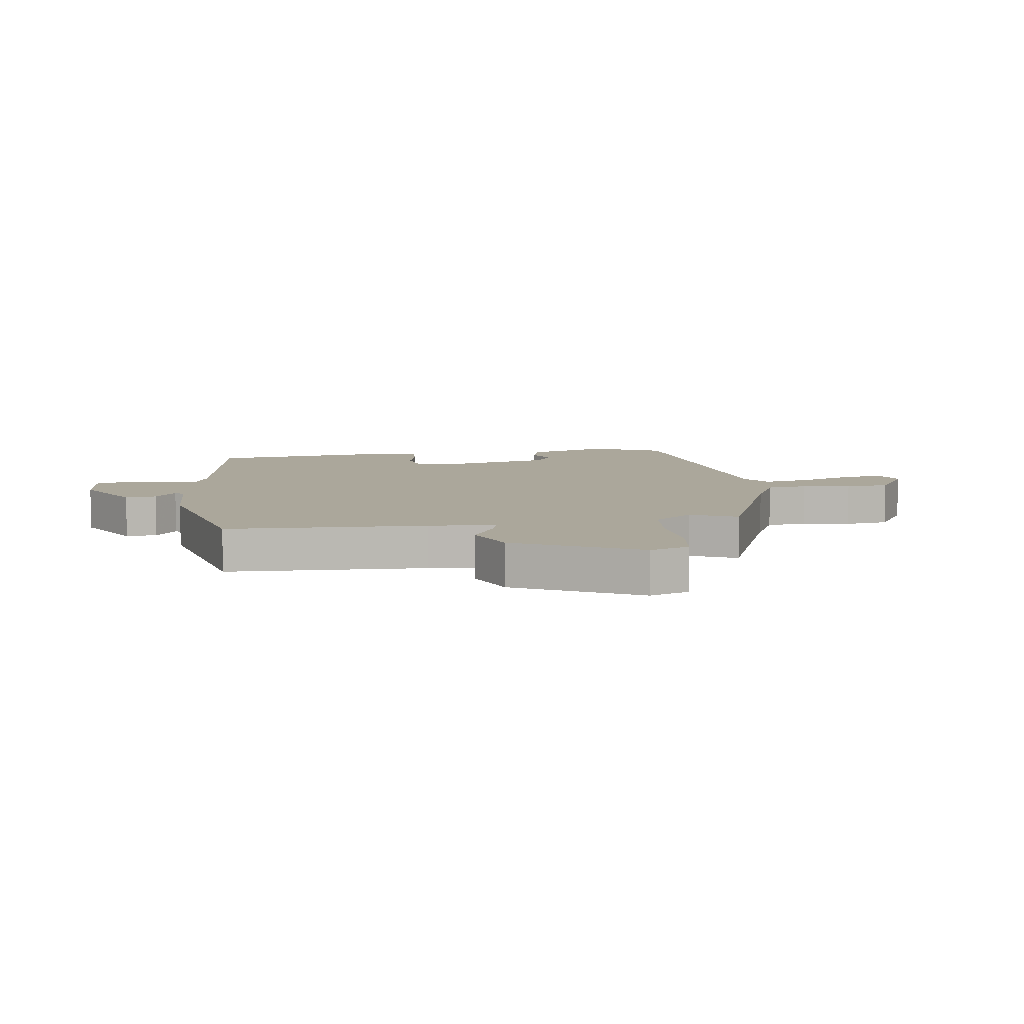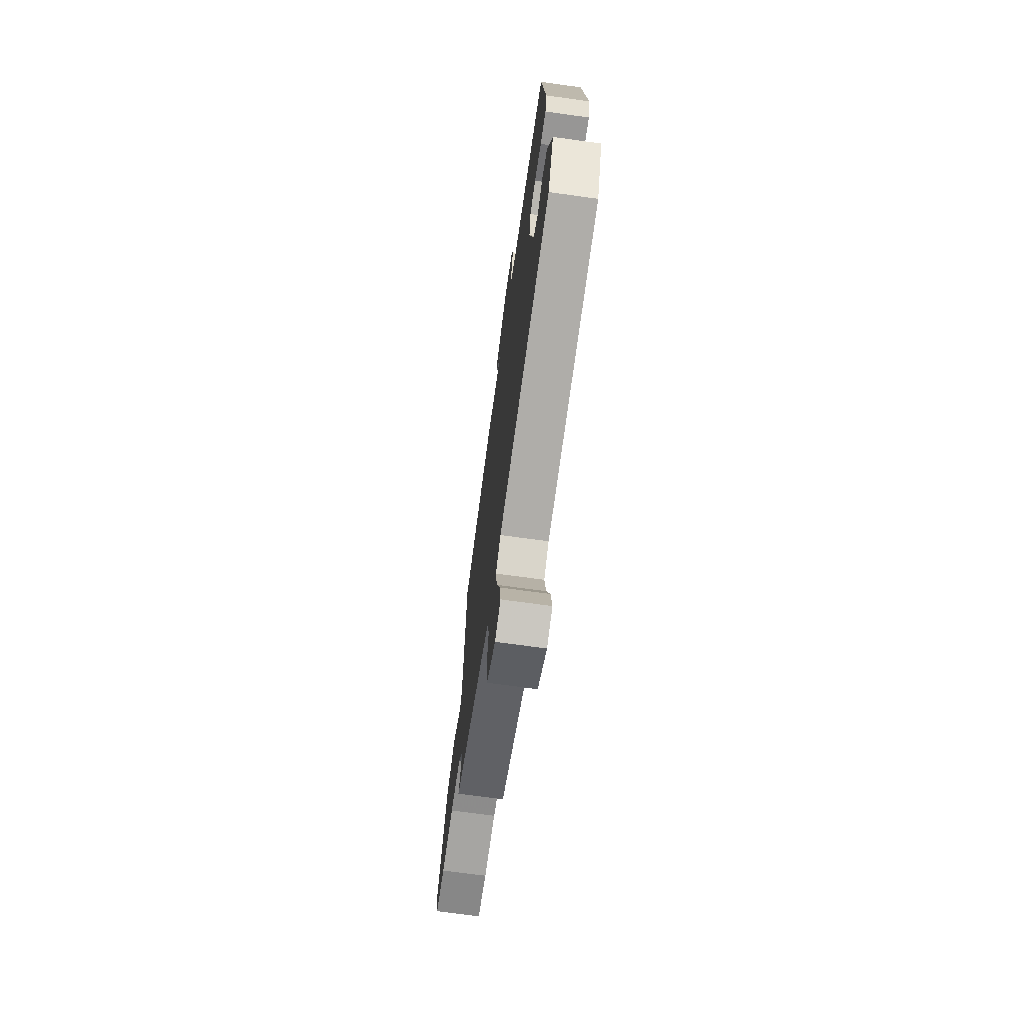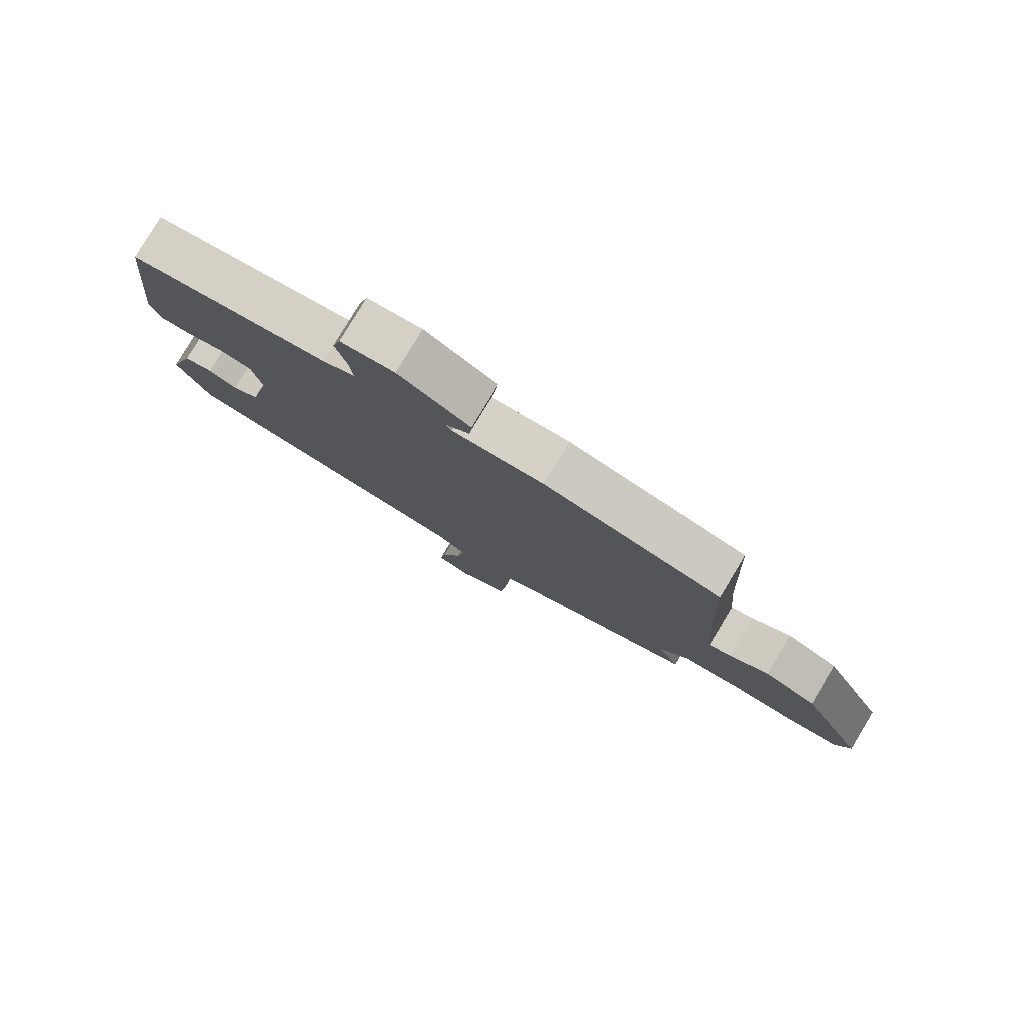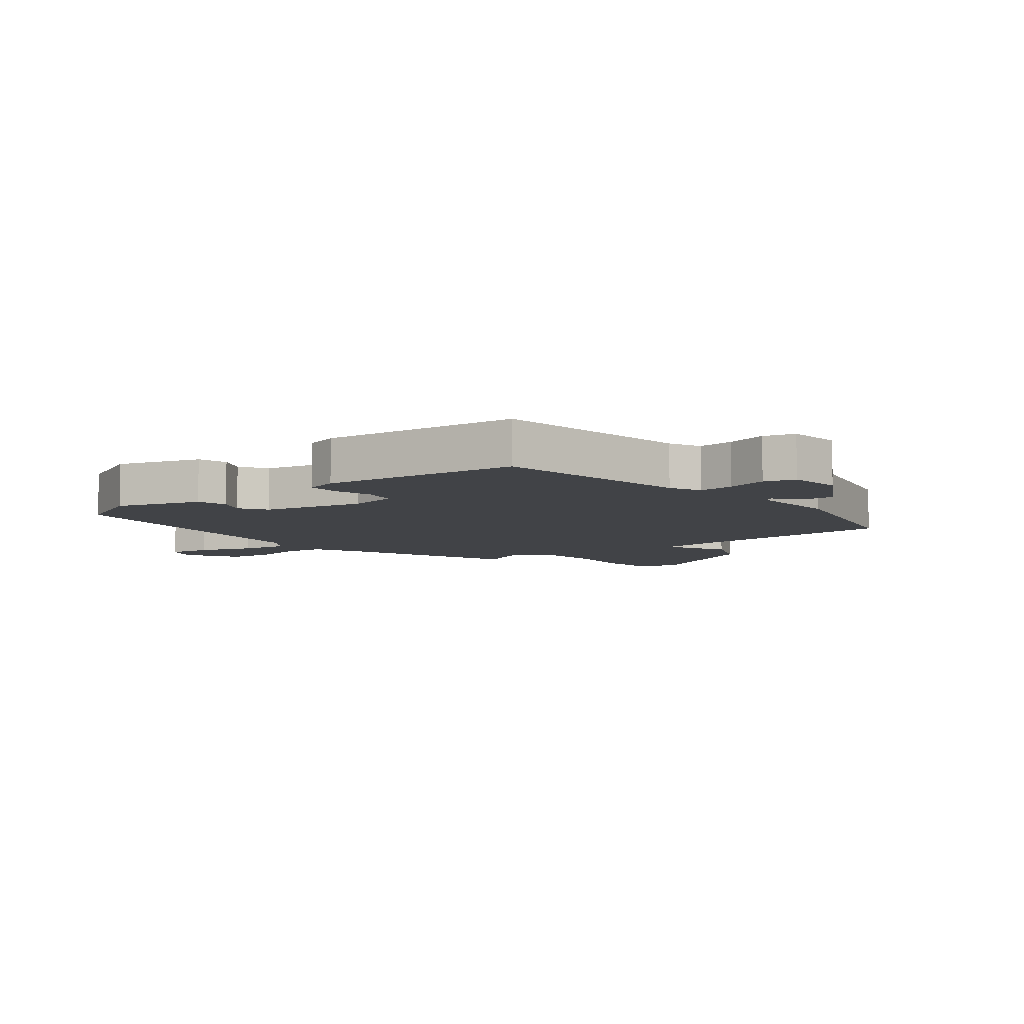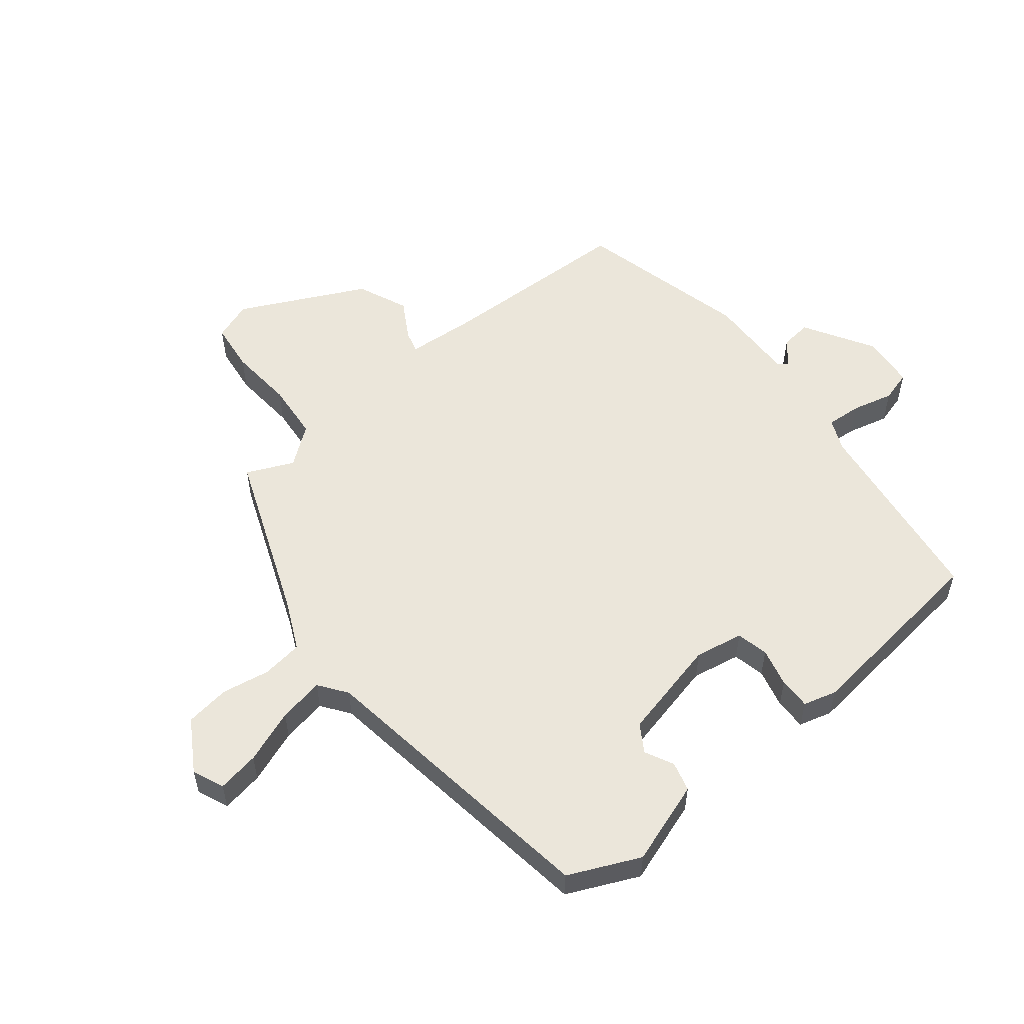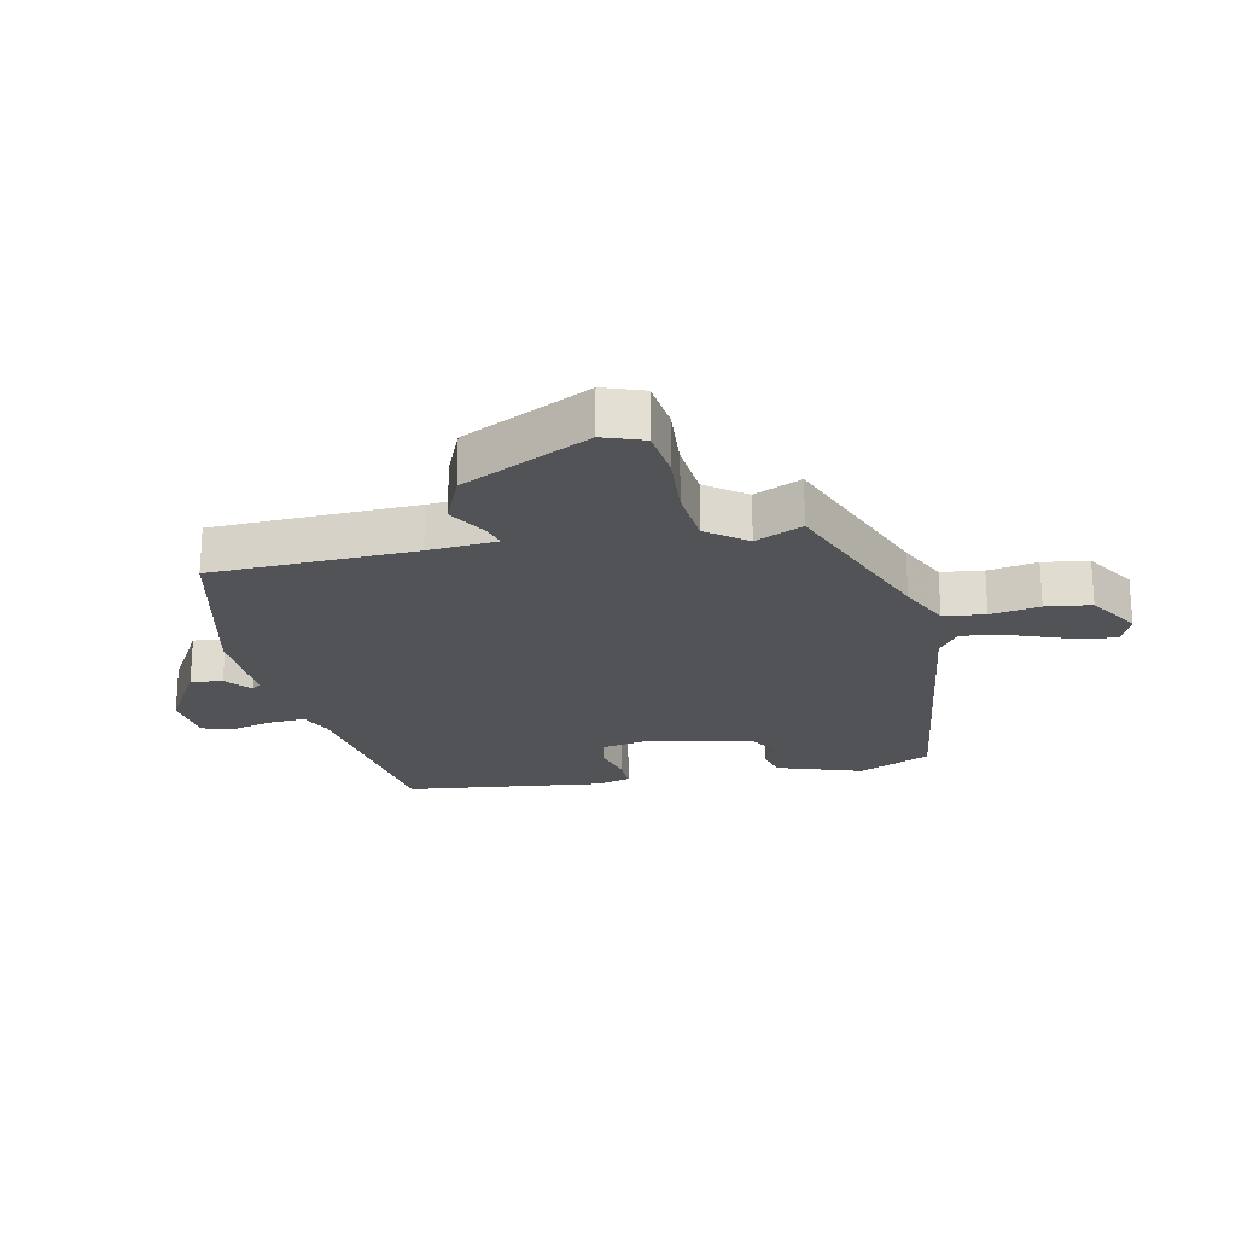
<metadata>
{"format":"obj","ext":"obj","renderer":"f3d","projection":"perspective","resolution":1024,"background":"white","views":[{"elev":8.1,"azim":81.3,"up":"+Y"},{"elev":-70.0,"azim":-97.9,"up":"+Z"},{"elev":79.8,"azim":31.0,"up":"+Z"},{"elev":-7.3,"azim":-51.6,"up":"+Y"},{"elev":54.7,"azim":-129.7,"up":"+Y"},{"elev":-22.2,"azim":101.4,"up":"+Y"}]}
</metadata>
<code>
v -0.478 0.07 0.428
v -0.149 0.07 0.479
v -0.097 0.07 0.503
v -0.102 0.07 0.562
v -0.12 0.07 0.63
v -0.106 0.07 0.682
v -0.017 0.07 0.692
v 0.1 0.07 0.625
v 0.095 0.07 0.573
v 0.054 0.07 0.538
v 0.066 0.07 0.523
v 0.216 0.07 0.53
v 0.507 0.07 0.463
v 0.522 0.07 0.132
v 0.532 0.07 0.02
v 0.569 0.07 0.031
v 0.632 0.07 0.069
v 0.717 0.07 0.034
v 0.822 0.07 -0.173
v 0.799 0.07 -0.239
v 0.716 0.07 -0.25
v 0.608 0.07 -0.243
v 0.512 0.07 -0.253
v 0.464 0.07 -0.318
v 0.5 0.07 -0.395
v 0.224 0.07 -0.507
v 0.142 0.07 -0.547
v 0.134 0.07 -0.615
v 0.149 0.07 -0.695
v 0.14 0.07 -0.769
v 0.056 0.07 -0.822
v 0.003 0.07 -0.801
v 0.014 0.07 -0.731
v 0.046 0.07 -0.642
v 0.059 0.07 -0.566
v 0.012 0.07 -0.533
v -0.48 0.07 -0.471
v -0.535 0.07 -0.354
v -0.49 0.07 -0.215
v -0.441 0.07 -0.201
v -0.393 0.07 -0.224
v -0.348 0.07 -0.195
v -0.311 0.07 -0.026
v -0.327 0.07 0.054
v -0.38 0.07 0.065
v -0.444 0.07 0.048
v -0.497 0.07 0.046
v -0.513 0.07 0.101
v -0.478 0 0.428
v -0.149 0 0.479
v -0.097 0 0.503
v -0.102 0 0.562
v -0.12 0 0.63
v -0.106 0 0.682
v -0.017 0 0.692
v 0.1 0 0.625
v 0.095 0 0.573
v 0.054 0 0.538
v 0.066 0 0.523
v 0.216 0 0.53
v 0.507 0 0.463
v 0.522 0 0.132
v 0.532 0 0.02
v 0.569 0 0.031
v 0.632 0 0.069
v 0.717 0 0.034
v 0.822 0 -0.173
v 0.799 0 -0.239
v 0.716 0 -0.25
v 0.608 0 -0.243
v 0.512 0 -0.253
v 0.464 0 -0.318
v 0.5 0 -0.395
v 0.224 0 -0.507
v 0.142 0 -0.547
v 0.134 0 -0.615
v 0.149 0 -0.695
v 0.14 0 -0.769
v 0.056 0 -0.822
v 0.003 0 -0.801
v 0.014 0 -0.731
v 0.046 0 -0.642
v 0.059 0 -0.566
v 0.012 0 -0.533
v -0.48 0 -0.471
v -0.535 0 -0.354
v -0.49 0 -0.215
v -0.441 0 -0.201
v -0.393 0 -0.224
v -0.348 0 -0.195
v -0.311 0 -0.026
v -0.327 0 0.054
v -0.38 0 0.065
v -0.444 0 0.048
v -0.497 0 0.046
v -0.513 0 0.101
f 45 46 47 48
f 44 45 48 1
f 38 39 40 41
f 36 37 38 41
f 35 36 41 42
f 31 32 33 34
f 31 34 35
f 28 29 30 31
f 27 28 31 35
f 26 27 35 42
f 24 25 26 42
f 19 20 21 22
f 19 22 23
f 16 17 18 19
f 15 16 19 23
f 14 15 23 24
f 11 12 13 14
f 7 8 9 10
f 5 6 7 10
f 4 5 10 11
f 3 4 11 14
f 44 1 2
f 43 44 2 3
f 24 42 43
f 3 14 24 43
f 96 95 94 93
f 49 96 93 92
f 89 88 87 86
f 89 86 85 84
f 90 89 84 83
f 82 81 80 79
f 83 82 79
f 79 78 77 76
f 83 79 76 75
f 90 83 75 74
f 90 74 73 72
f 70 69 68 67
f 71 70 67
f 67 66 65 64
f 71 67 64 63
f 72 71 63 62
f 62 61 60 59
f 58 57 56 55
f 58 55 54 53
f 59 58 53 52
f 62 59 52 51
f 50 49 92
f 51 50 92 91
f 91 90 72
f 91 72 62 51
f 1 49 50 2
f 2 50 51 3
f 3 51 52 4
f 4 52 53 5
f 5 53 54 6
f 6 54 55 7
f 7 55 56 8
f 8 56 57 9
f 9 57 58 10
f 10 58 59 11
f 11 59 60 12
f 12 60 61 13
f 13 61 62 14
f 14 62 63 15
f 15 63 64 16
f 16 64 65 17
f 17 65 66 18
f 18 66 67 19
f 19 67 68 20
f 20 68 69 21
f 21 69 70 22
f 22 70 71 23
f 23 71 72 24
f 24 72 73 25
f 25 73 74 26
f 26 74 75 27
f 27 75 76 28
f 28 76 77 29
f 29 77 78 30
f 30 78 79 31
f 31 79 80 32
f 32 80 81 33
f 33 81 82 34
f 34 82 83 35
f 35 83 84 36
f 36 84 85 37
f 37 85 86 38
f 38 86 87 39
f 39 87 88 40
f 40 88 89 41
f 41 89 90 42
f 42 90 91 43
f 43 91 92 44
f 44 92 93 45
f 45 93 94 46
f 46 94 95 47
f 47 95 96 48
f 48 96 49 1

</code>
